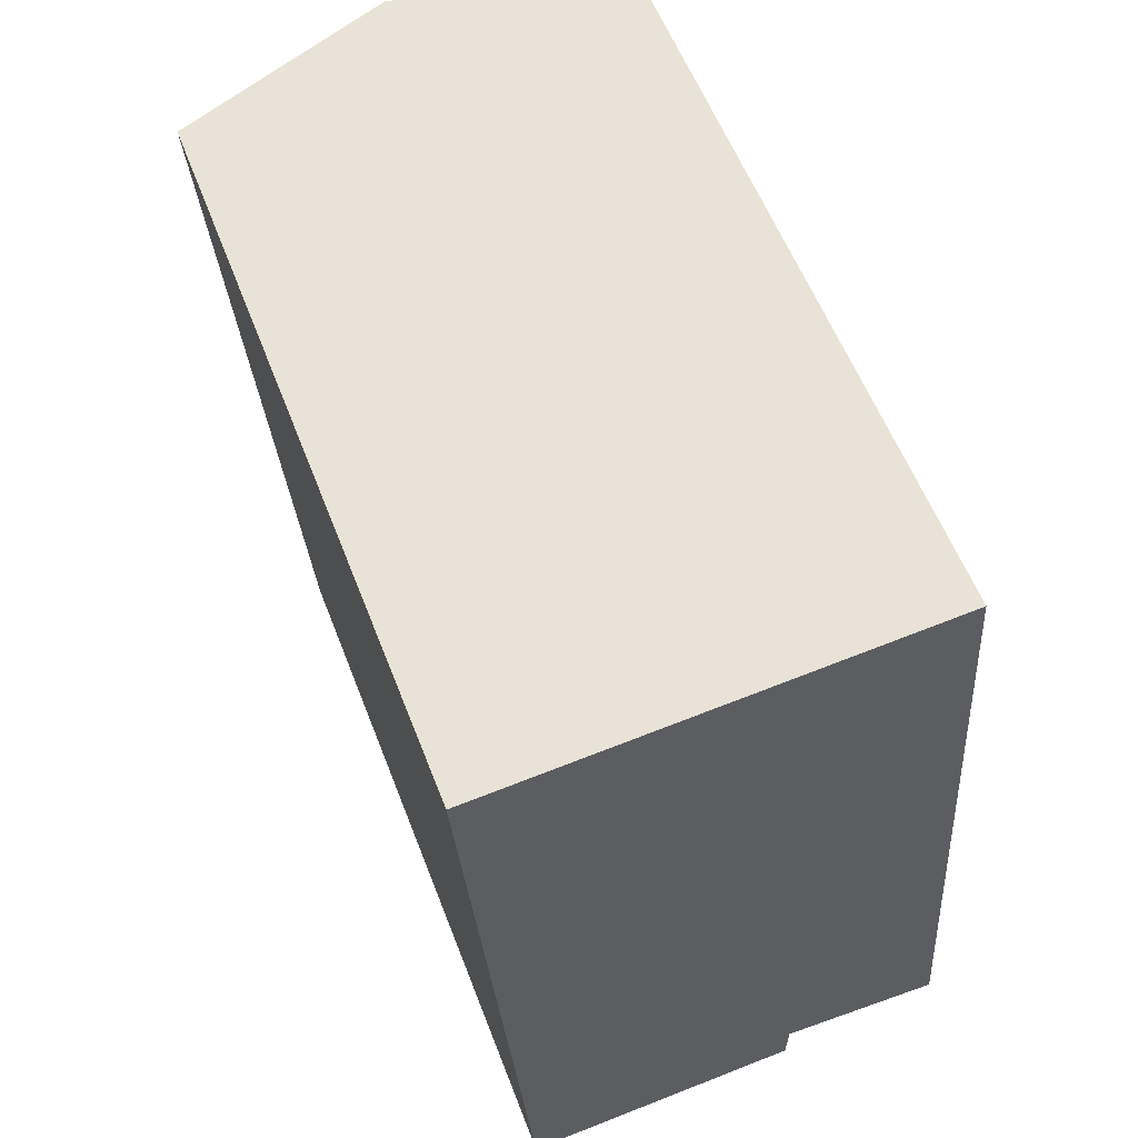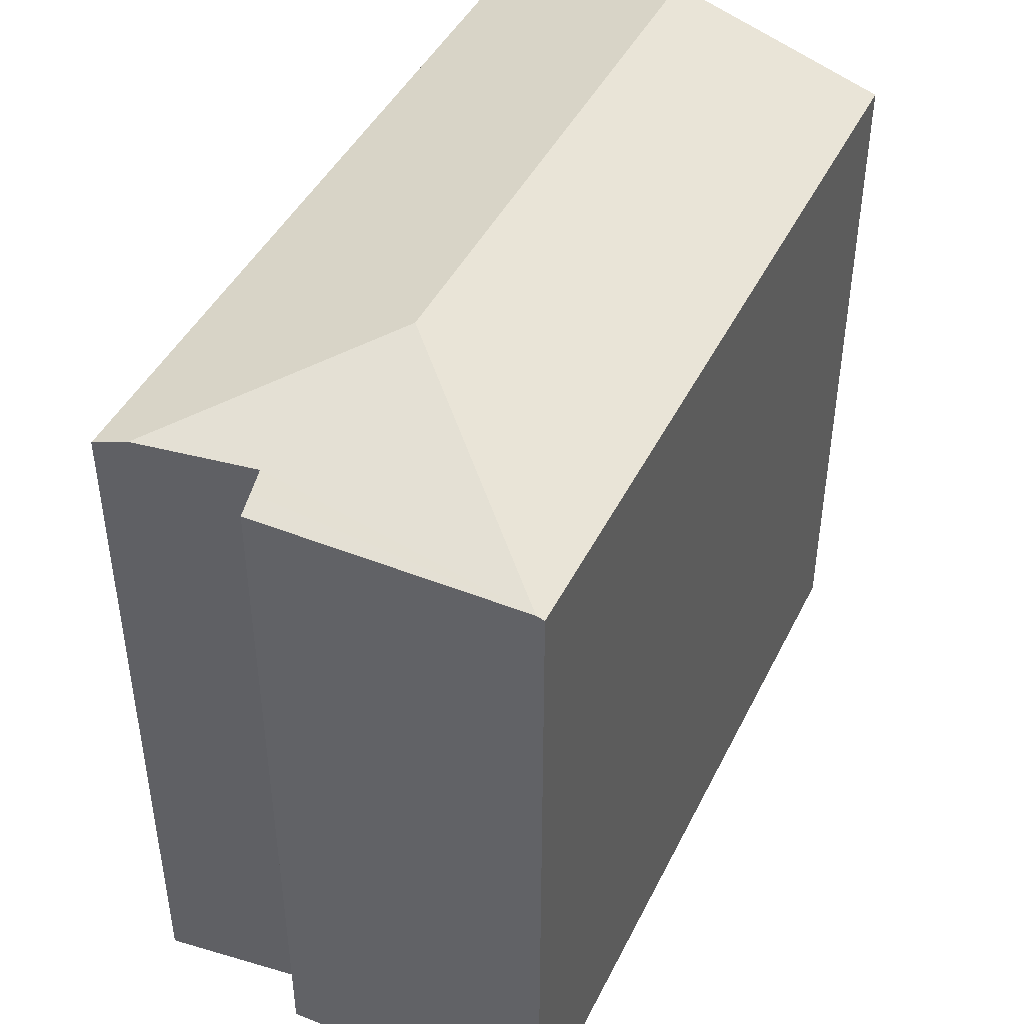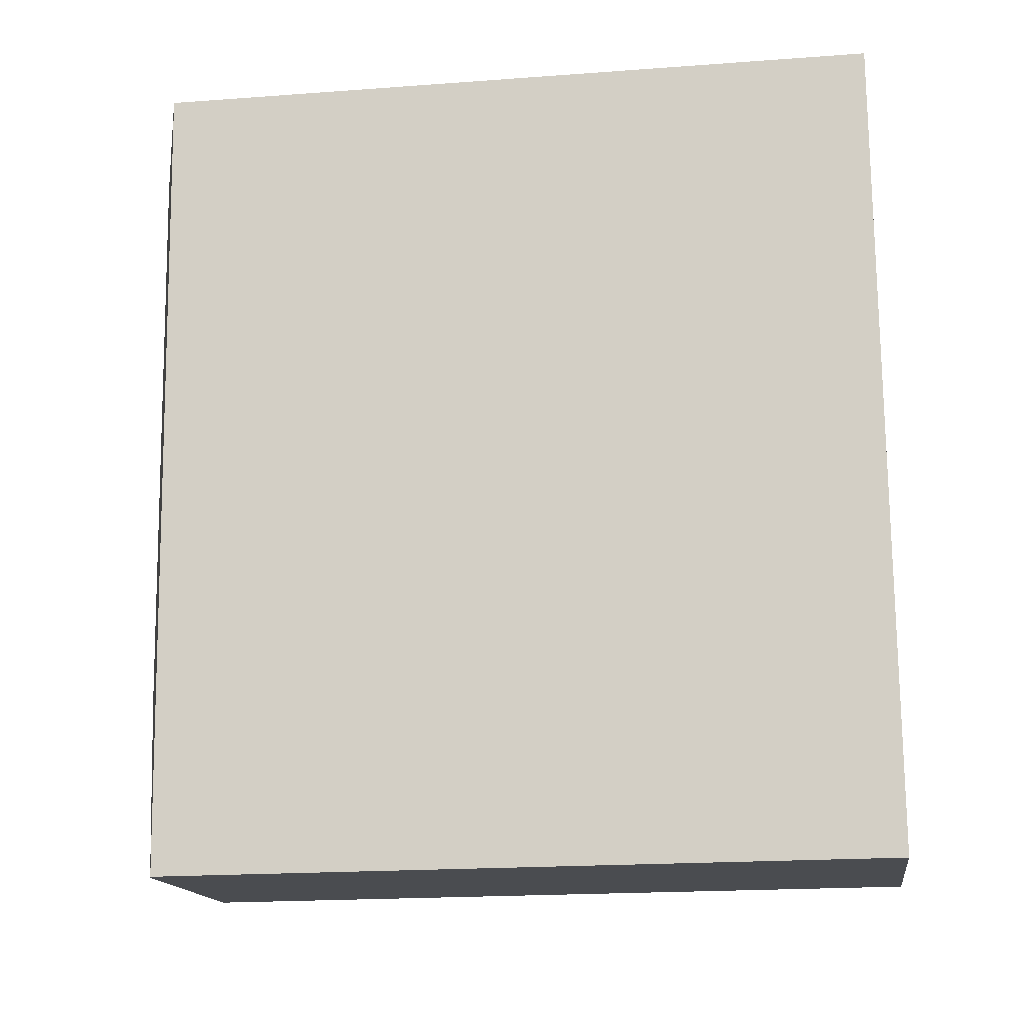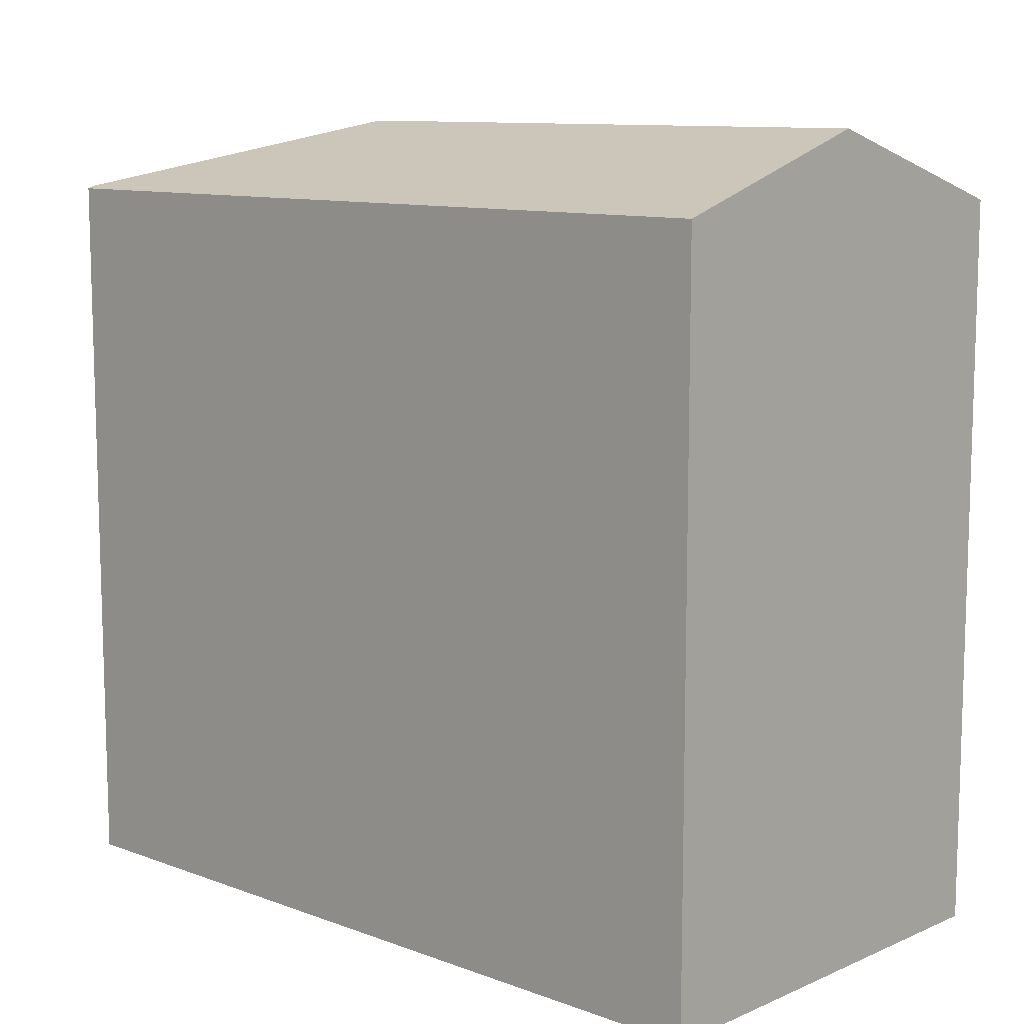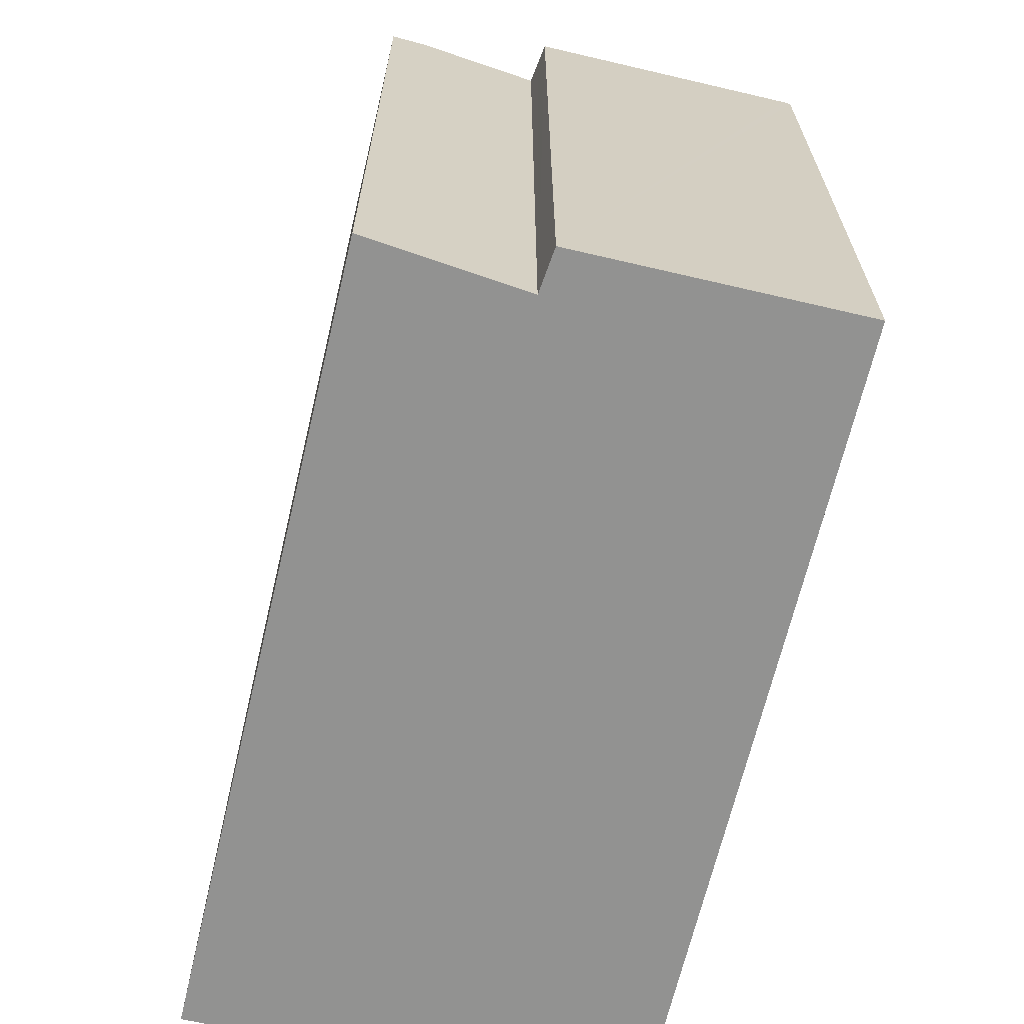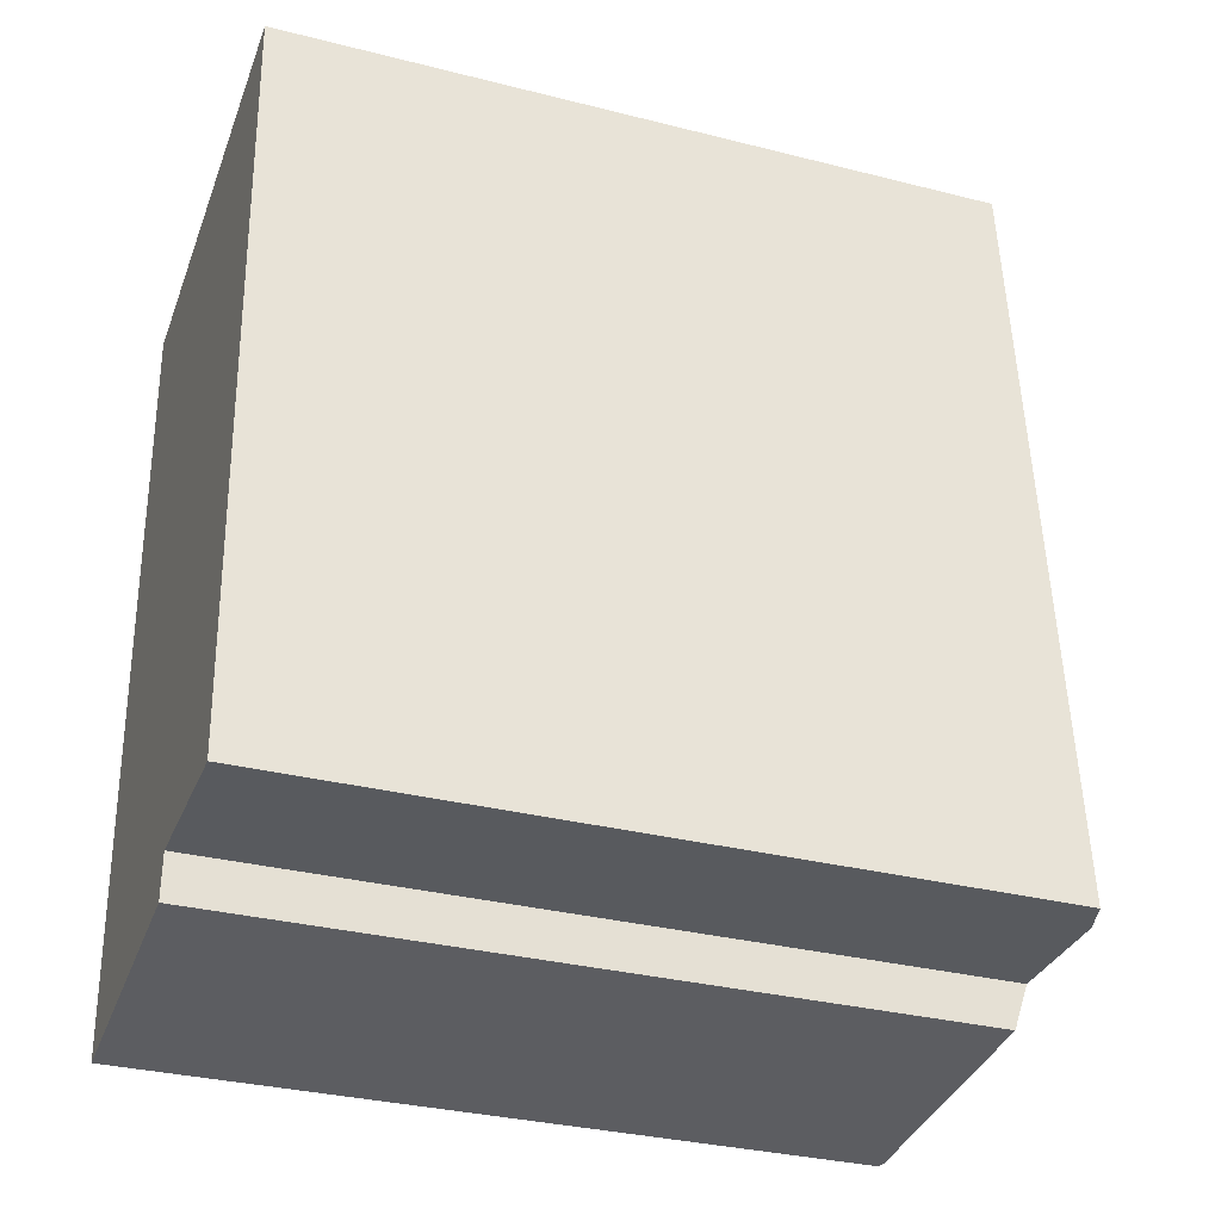
<metadata>
{"format":"obj","ext":"obj","renderer":"f3d","projection":"perspective","resolution":1024,"background":"white","views":[{"elev":57.6,"azim":-20.9,"up":"+Z"},{"elev":44.1,"azim":-159.3,"up":"+Y"},{"elev":-19.3,"azim":-82.0,"up":"+Z"},{"elev":10.4,"azim":-51.5,"up":"+Y"},{"elev":-66.2,"azim":162.5,"up":"+Y"},{"elev":-32.5,"azim":70.6,"up":"+Z"}]}
</metadata>
<code>
v  12.99 20.62 -21.05
v  12.41 20.27 0.957
v  14.01 20.3 -21.08
v  7.464 22.26 -16.3
v  6.181 22.26 0.477
v  9.555 20.74 -20.94
v  1.954 20.36 -22.73
v  9.533 20.55 -21.55
v  9.511 20.35 -22.17
v  1.738 20.29 -22.75
v  0.986 20.29 -12.91
v  0 20.29 1.242e-15
v  9.555 1.282e-15 -20.94
v  9.511 1.357e-15 -22.17
v  9.533 1.319e-15 -21.55
v  14.01 1.291e-15 -21.08
v  12.41 -5.86e-17 0.957
v  1.738 1.393e-15 -22.75
v  1.954 1.392e-15 -22.73
v  12.99 1.289e-15 -21.05
v  0 0 0
v  0.986 7.904e-16 -12.91
v  6.181 -2.921e-17 0.477
g defaultobject
f 1 2 3
f 2 1 4
f 2 4 5
f 1 6 4
f 6 7 4
f 7 6 8
f 7 8 9
f 10 4 7
f 4 10 11
f 4 11 5
f 5 11 12
f 13 8 6
f 8 13 9
f 9 13 14
f 14 13 15
f 2 16 3
f 16 2 17
f 14 7 9
f 7 14 10
f 10 14 18
f 18 14 19
f 1 13 6
f 13 1 3
f 13 3 20
f 20 3 16
f 18 11 10
f 11 18 12
f 12 18 21
f 21 18 22
f 12 2 5
f 2 12 21
f 2 21 17
f 17 21 23
f 19 15 13
f 15 19 14
f 22 23 21
f 23 22 17
f 17 22 16
f 16 22 13
f 13 22 18
f 13 18 19
f 16 13 20

</code>
